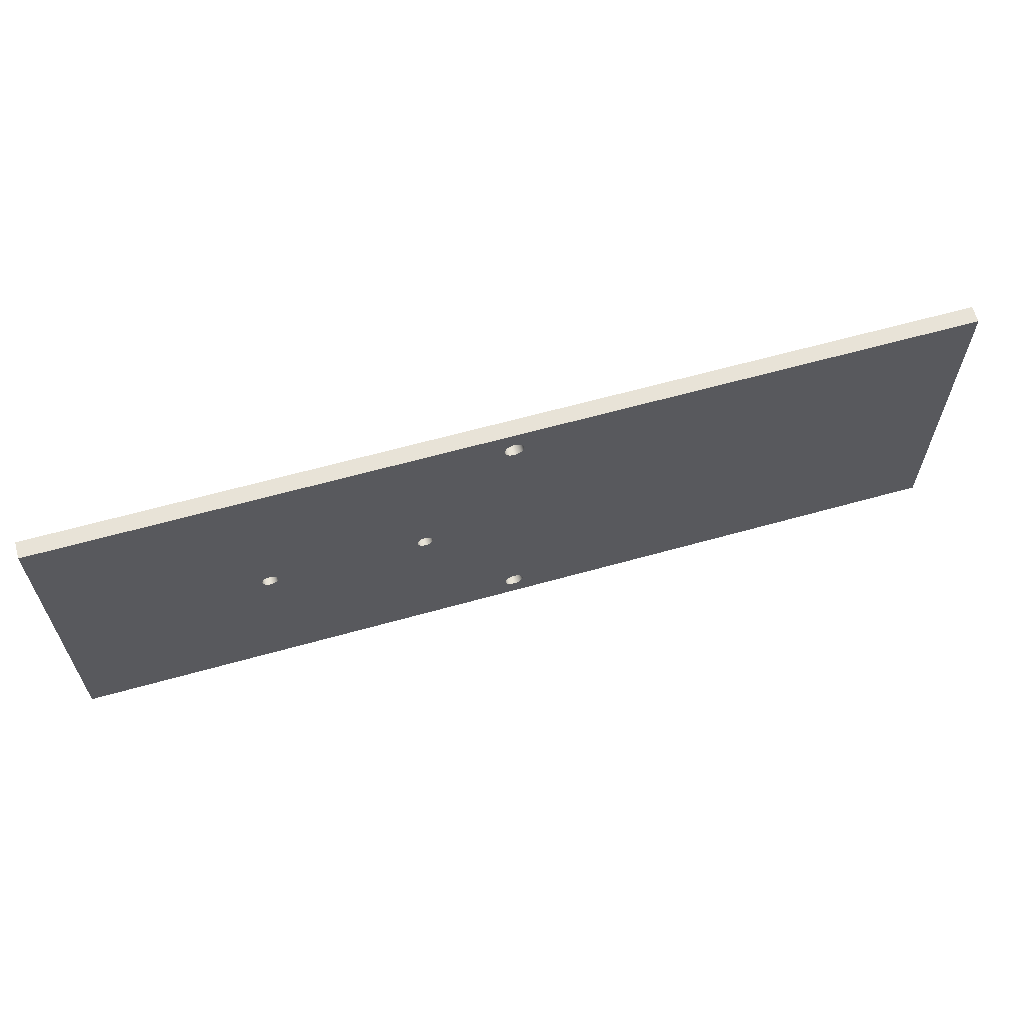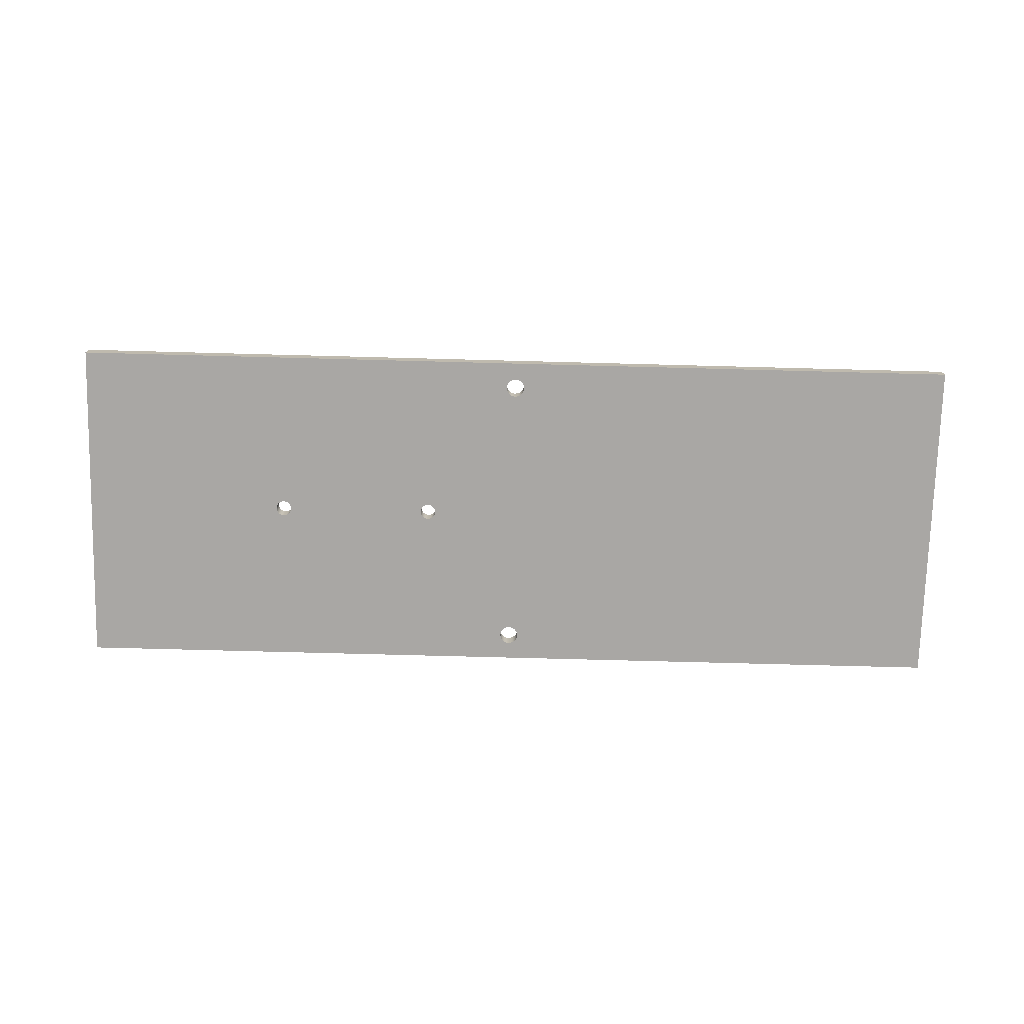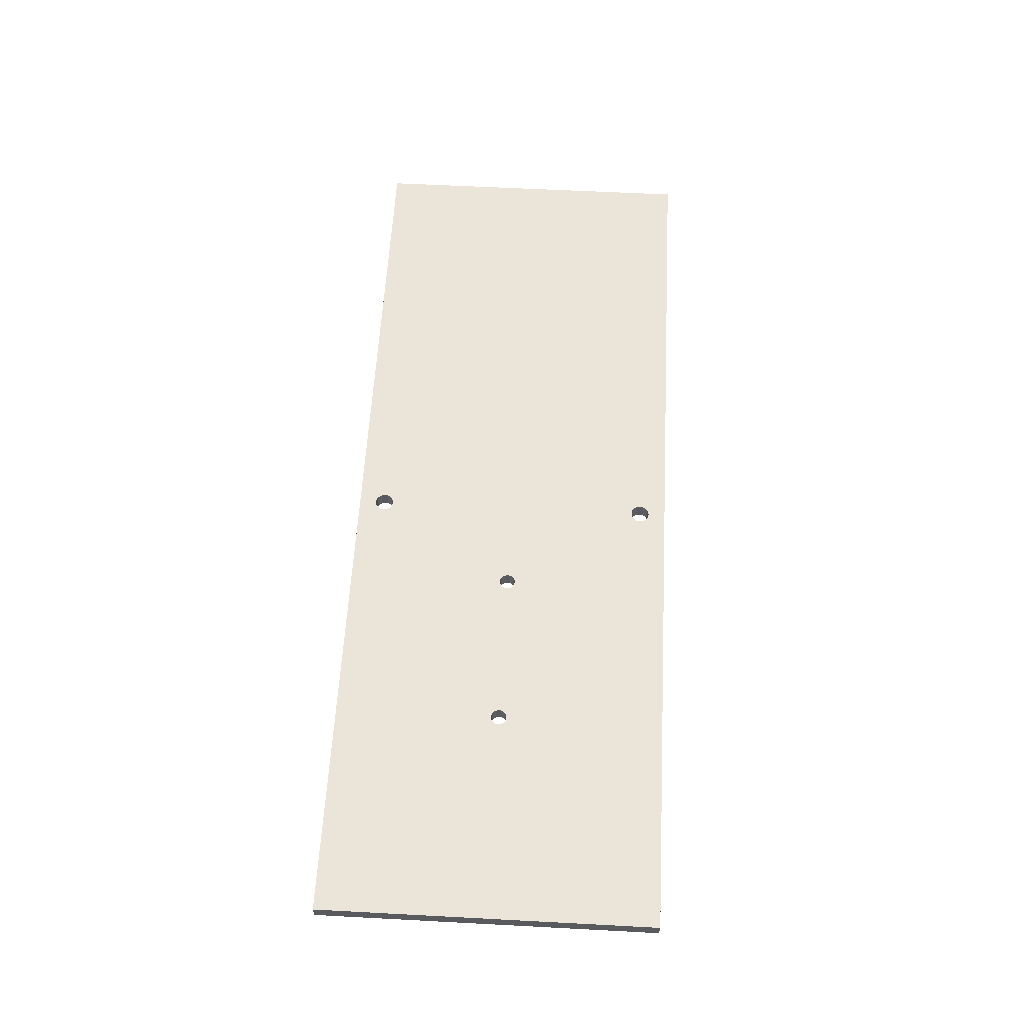
<metadata>
{"format":"obj","ext":"obj","renderer":"f3d","projection":"perspective","resolution":1024,"background":"white","views":[{"elev":62.4,"azim":164.1,"up":"+Z"},{"elev":-74.7,"azim":178.5,"up":"+Y"},{"elev":59.1,"azim":93.1,"up":"+Y"}]}
</metadata>
<code>
g body_1
v 0.1741 0.003175 -0.006731
v 0.175 0.003175 -0.00661
v 0.175 -0.003175 -0.00661
v 0.1732 0.003175 -0.007086
v 0.1741 -0.003175 -0.006731
v 0.1725 0.003175 -0.00765
v 0.1732 -0.003175 -0.007086
v 0.1719 0.003175 -0.008385
v 0.1725 -0.003175 -0.00765
v 0.1716 0.003175 -0.009241
v 0.1719 -0.003175 -0.008385
v 0.1714 0.003175 -0.01016
v 0.1716 -0.003175 -0.009241
v 0.1716 0.003175 -0.01108
v 0.1714 -0.003175 -0.01016
v 0.1719 0.003175 -0.01193
v 0.1716 -0.003175 -0.01108
v 0.1725 0.003175 -0.01267
v 0.1719 -0.003175 -0.01193
v 0.1732 0.003175 -0.01323
v 0.1725 -0.003175 -0.01267
v 0.1741 0.003175 -0.01359
v 0.1732 -0.003175 -0.01323
v 0.175 0.003175 -0.01371
v 0.1741 -0.003175 -0.01359
v 0.1759 0.003175 -0.01359
v 0.175 -0.003175 -0.01371
v 0.1768 0.003175 -0.01323
v 0.1759 -0.003175 -0.01359
v 0.1775 0.003175 -0.01267
v 0.1768 -0.003175 -0.01323
v 0.1781 0.003175 -0.01193
v 0.1775 -0.003175 -0.01267
v 0.1784 0.003175 -0.01108
v 0.1781 -0.003175 -0.01193
v 0.1785 0.003175 -0.01016
v 0.1784 -0.003175 -0.01108
v 0.1784 0.003175 -0.009241
v 0.1785 -0.003175 -0.01016
v 0.1781 0.003175 -0.008385
v 0.1784 -0.003175 -0.009241
v 0.1775 0.003175 -0.00765
v 0.1781 -0.003175 -0.008385
v 0.1768 0.003175 -0.007086
v 0.1775 -0.003175 -0.00765
v 0.1759 0.003175 -0.006731
v 0.1768 -0.003175 -0.007086
v 0.1759 -0.003175 -0.006731
v 0.2085 0.003175 -0.0609
v 0.1759 0.003175 -0.01359
v 0.1768 0.003175 -0.01323
v 0.1725 0.003175 -0.01267
v 0.1732 0.003175 -0.01323
v 0.35 0.003175 -0.127
v 0.2729 0.003175 -0.06428
v 0.273 0.003175 -0.0635
v 0.1775 0.003175 -0.1193
v 0.1781 0.003175 -0.1186
v 0.175 0.003175 -0.01371
v 0.1741 0.003175 -0.01359
v 0.35 0.003175 0
v 0.2721 0.003175 -0.06138
v 0.2715 0.003175 -0.0609
v 0.2729 0.003175 -0.06272
v 0.2726 0.003175 -0.062
v 0.2115 0.003175 -0.0661
v 0.2108 0.003175 -0.0664
v 0.1775 0.003175 -0.01267
v 0.1781 0.003175 -0.01193
v 0.2708 0.003175 -0.0606
v 0.2715 0.003175 -0.0661
v 0.2721 0.003175 -0.06562
v 0.2692 0.003175 -0.0664
v 0.27 0.003175 -0.0665
v 0.2671 0.003175 -0.06428
v 0.2129 0.003175 -0.06428
v 0.213 0.003175 -0.0635
v 0.2079 0.003175 -0.06562
v 0.2085 0.003175 -0.0661
v 0.1759 0.003175 -0.1203
v 0.1768 0.003175 -0.1199
v 0 0.003175 -0.127
v 0.1741 0.003175 -0.1203
v 0.175 0.003175 -0.1204
v 0.1725 0.003175 -0.1193
v 0.1732 0.003175 -0.1199
v 0.1784 0.003175 -0.1159
v 0.1716 0.003175 -0.01108
v 0.1719 0.003175 -0.01193
v 0.2079 0.003175 -0.06138
v 0.2726 0.003175 -0.065
v 0.2708 0.003175 -0.0664
v 0.2121 0.003175 -0.06562
v 0.2685 0.003175 -0.0661
v 0.2674 0.003175 -0.065
v 0.2679 0.003175 -0.06562
v 0.2126 0.003175 -0.065
v 0.21 0.003175 -0.0665
v 0.2092 0.003175 -0.0664
v 0.1714 0.003175 -0.01016
v 0.1741 0.003175 -0.1134
v 0.1732 0.003175 -0.1138
v 0.2074 0.003175 -0.062
v 0.1784 0.003175 -0.01108
v 0 0.003175 0
v 0.1725 0.003175 -0.1143
v 0.1719 0.003175 -0.1151
v 0.1716 0.003175 -0.009241
v 0.21 0.003175 -0.0605
v 0.1785 0.003175 -0.01016
v 0.2092 0.003175 -0.0606
v 0.175 0.003175 -0.1133
v 0.1775 0.003175 -0.1143
v 0.1768 0.003175 -0.1138
v 0.2671 0.003175 -0.06272
v 0.267 0.003175 -0.0635
v 0.1716 0.003175 -0.1178
v 0.1719 0.003175 -0.1186
v 0.1716 0.003175 -0.1159
v 0.1714 0.003175 -0.1168
v 0.1741 0.003175 -0.006731
v 0.1732 0.003175 -0.007086
v 0.1784 0.003175 -0.009241
v 0.1759 0.003175 -0.1134
v 0.1781 0.003175 -0.1151
v 0.2126 0.003175 -0.062
v 0.2121 0.003175 -0.06138
v 0.2129 0.003175 -0.06272
v 0.2674 0.003175 -0.062
v 0.2679 0.003175 -0.06138
v 0.1781 0.003175 -0.008385
v 0.1768 0.003175 -0.007086
v 0.27 0.003175 -0.0605
v 0.2071 0.003175 -0.06428
v 0.2074 0.003175 -0.065
v 0.2071 0.003175 -0.06272
v 0.207 0.003175 -0.0635
v 0.1725 0.003175 -0.00765
v 0.1719 0.003175 -0.008385
v 0.175 0.003175 -0.00661
v 0.2115 0.003175 -0.0609
v 0.2108 0.003175 -0.0606
v 0.1775 0.003175 -0.00765
v 0.2692 0.003175 -0.0606
v 0.2685 0.003175 -0.0609
v 0.1784 0.003175 -0.1178
v 0.1785 0.003175 -0.1168
v 0.1759 0.003175 -0.006731
v 0.35 -0.003175 0
v 0.1759 -0.003175 -0.006731
v 0.1768 -0.003175 -0.007086
v 0.175 -0.003175 -0.00661
v 0.2692 -0.003175 -0.0606
v 0.27 -0.003175 -0.0605
v 0.2685 -0.003175 -0.0609
v 0.2679 -0.003175 -0.06138
v 0 -0.003175 0
v 0.1741 -0.003175 -0.006731
v 0.2708 -0.003175 -0.0606
v 0.2715 -0.003175 -0.0609
v 0.1725 -0.003175 -0.00765
v 0.1732 -0.003175 -0.007086
v 0.2671 -0.003175 -0.06272
v 0.1775 -0.003175 -0.00765
v 0.1781 -0.003175 -0.008385
v 0.35 -0.003175 -0.127
v 0.273 -0.003175 -0.0635
v 0.2092 -0.003175 -0.0606
v 0.21 -0.003175 -0.0605
v 0.2129 -0.003175 -0.06272
v 0.213 -0.003175 -0.0635
v 0.2729 -0.003175 -0.06272
v 0.2721 -0.003175 -0.06138
v 0.2726 -0.003175 -0.062
v 0.1716 -0.003175 -0.009241
v 0.1719 -0.003175 -0.008385
v 0.2085 -0.003175 -0.0609
v 0.2674 -0.003175 -0.062
v 0.2071 -0.003175 -0.06272
v 0.2074 -0.003175 -0.062
v 0.2126 -0.003175 -0.062
v 0.2115 -0.003175 -0.0609
v 0.2121 -0.003175 -0.06138
v 0.2726 -0.003175 -0.065
v 0.2721 -0.003175 -0.06562
v 0.2079 -0.003175 -0.06138
v 0.2108 -0.003175 -0.0606
v 0.175 -0.003175 -0.01371
v 0.1714 -0.003175 -0.1168
v 0.1716 -0.003175 -0.1159
v 0.1775 -0.003175 -0.01267
v 0.1768 -0.003175 -0.01323
v 0.2729 -0.003175 -0.06428
v 0.1741 -0.003175 -0.01359
v 0.1732 -0.003175 -0.01323
v 0.1784 -0.003175 -0.01108
v 0.1719 -0.003175 -0.1151
v 0.1759 -0.003175 -0.01359
v 0.1781 -0.003175 -0.01193
v 0.21 -0.003175 -0.0665
v 0.1759 -0.003175 -0.1134
v 0.1768 -0.003175 -0.1138
v 0.1725 -0.003175 -0.1143
v 0.1732 -0.003175 -0.1138
v 0.267 -0.003175 -0.0635
v 0 -0.003175 -0.127
v 0.1716 -0.003175 -0.1178
v 0.2074 -0.003175 -0.065
v 0.2079 -0.003175 -0.06562
v 0.175 -0.003175 -0.1133
v 0.1741 -0.003175 -0.1134
v 0.2121 -0.003175 -0.06562
v 0.2115 -0.003175 -0.0661
v 0.2671 -0.003175 -0.06428
v 0.2715 -0.003175 -0.0661
v 0.2708 -0.003175 -0.0664
v 0.1725 -0.003175 -0.01267
v 0.1719 -0.003175 -0.01193
v 0.1784 -0.003175 -0.009241
v 0.1785 -0.003175 -0.01016
v 0.2071 -0.003175 -0.06428
v 0.1775 -0.003175 -0.1143
v 0.1781 -0.003175 -0.1151
v 0.2092 -0.003175 -0.0664
v 0.2085 -0.003175 -0.0661
v 0.1781 -0.003175 -0.1186
v 0.2129 -0.003175 -0.06428
v 0.2685 -0.003175 -0.0661
v 0.2679 -0.003175 -0.06562
v 0.1716 -0.003175 -0.01108
v 0.1714 -0.003175 -0.01016
v 0.1741 -0.003175 -0.1203
v 0.1732 -0.003175 -0.1199
v 0.207 -0.003175 -0.0635
v 0.1759 -0.003175 -0.1203
v 0.175 -0.003175 -0.1204
v 0.1775 -0.003175 -0.1193
v 0.1768 -0.003175 -0.1199
v 0.2108 -0.003175 -0.0664
v 0.2126 -0.003175 -0.065
v 0.2674 -0.003175 -0.065
v 0.27 -0.003175 -0.0665
v 0.2692 -0.003175 -0.0664
v 0.1725 -0.003175 -0.1193
v 0.1719 -0.003175 -0.1186
v 0.1784 -0.003175 -0.1159
v 0.1785 -0.003175 -0.1168
v 0.1784 -0.003175 -0.1178
v 0 0.003175 -0.127
v 0 -0.003175 -0.127
v 0 -0.003175 0
v 0 0.003175 0
v 0 0.003175 0
v 0 -0.003175 0
v 0.35 -0.003175 0
v 0.35 0.003175 0
v 0.35 0.003175 0
v 0.35 -0.003175 0
v 0.35 -0.003175 -0.127
v 0.35 0.003175 -0.127
v 0.35 0.003175 -0.127
v 0.35 -0.003175 -0.127
v 0 -0.003175 -0.127
v 0 0.003175 -0.127
v 0.1741 0.003175 -0.1134
v 0.175 0.003175 -0.1133
v 0.175 -0.003175 -0.1133
v 0.1732 0.003175 -0.1138
v 0.1741 -0.003175 -0.1134
v 0.1725 0.003175 -0.1143
v 0.1732 -0.003175 -0.1138
v 0.1719 0.003175 -0.1151
v 0.1725 -0.003175 -0.1143
v 0.1716 0.003175 -0.1159
v 0.1719 -0.003175 -0.1151
v 0.1714 0.003175 -0.1168
v 0.1716 -0.003175 -0.1159
v 0.1716 0.003175 -0.1178
v 0.1714 -0.003175 -0.1168
v 0.1719 0.003175 -0.1186
v 0.1716 -0.003175 -0.1178
v 0.1725 0.003175 -0.1193
v 0.1719 -0.003175 -0.1186
v 0.1732 0.003175 -0.1199
v 0.1725 -0.003175 -0.1193
v 0.1741 0.003175 -0.1203
v 0.1732 -0.003175 -0.1199
v 0.175 0.003175 -0.1204
v 0.1741 -0.003175 -0.1203
v 0.1759 0.003175 -0.1203
v 0.175 -0.003175 -0.1204
v 0.1768 0.003175 -0.1199
v 0.1759 -0.003175 -0.1203
v 0.1775 0.003175 -0.1193
v 0.1768 -0.003175 -0.1199
v 0.1781 0.003175 -0.1186
v 0.1775 -0.003175 -0.1193
v 0.1784 0.003175 -0.1178
v 0.1781 -0.003175 -0.1186
v 0.1785 0.003175 -0.1168
v 0.1784 -0.003175 -0.1178
v 0.1784 0.003175 -0.1159
v 0.1785 -0.003175 -0.1168
v 0.1781 0.003175 -0.1151
v 0.1784 -0.003175 -0.1159
v 0.1775 0.003175 -0.1143
v 0.1781 -0.003175 -0.1151
v 0.1768 0.003175 -0.1138
v 0.1775 -0.003175 -0.1143
v 0.1759 0.003175 -0.1134
v 0.1768 -0.003175 -0.1138
v 0.1759 -0.003175 -0.1134
v 0.2692 0.003175 -0.0606
v 0.27 0.003175 -0.0605
v 0.27 -0.003175 -0.0605
v 0.2685 0.003175 -0.0609
v 0.2692 -0.003175 -0.0606
v 0.2679 0.003175 -0.06138
v 0.2685 -0.003175 -0.0609
v 0.2674 0.003175 -0.062
v 0.2679 -0.003175 -0.06138
v 0.2671 0.003175 -0.06272
v 0.2674 -0.003175 -0.062
v 0.267 0.003175 -0.0635
v 0.2671 -0.003175 -0.06272
v 0.2671 0.003175 -0.06428
v 0.267 -0.003175 -0.0635
v 0.2674 0.003175 -0.065
v 0.2671 -0.003175 -0.06428
v 0.2679 0.003175 -0.06562
v 0.2674 -0.003175 -0.065
v 0.2685 0.003175 -0.0661
v 0.2679 -0.003175 -0.06562
v 0.2692 0.003175 -0.0664
v 0.2685 -0.003175 -0.0661
v 0.27 0.003175 -0.0665
v 0.2692 -0.003175 -0.0664
v 0.2708 0.003175 -0.0664
v 0.27 -0.003175 -0.0665
v 0.2715 0.003175 -0.0661
v 0.2708 -0.003175 -0.0664
v 0.2721 0.003175 -0.06562
v 0.2715 -0.003175 -0.0661
v 0.2726 0.003175 -0.065
v 0.2721 -0.003175 -0.06562
v 0.2729 0.003175 -0.06428
v 0.2726 -0.003175 -0.065
v 0.273 0.003175 -0.0635
v 0.2729 -0.003175 -0.06428
v 0.2729 0.003175 -0.06272
v 0.273 -0.003175 -0.0635
v 0.2726 0.003175 -0.062
v 0.2729 -0.003175 -0.06272
v 0.2721 0.003175 -0.06138
v 0.2726 -0.003175 -0.062
v 0.2715 0.003175 -0.0609
v 0.2721 -0.003175 -0.06138
v 0.2708 0.003175 -0.0606
v 0.2715 -0.003175 -0.0609
v 0.2708 -0.003175 -0.0606
v 0.2092 0.003175 -0.0606
v 0.21 0.003175 -0.0605
v 0.21 -0.003175 -0.0605
v 0.2085 0.003175 -0.0609
v 0.2092 -0.003175 -0.0606
v 0.2079 0.003175 -0.06138
v 0.2085 -0.003175 -0.0609
v 0.2074 0.003175 -0.062
v 0.2079 -0.003175 -0.06138
v 0.2071 0.003175 -0.06272
v 0.2074 -0.003175 -0.062
v 0.207 0.003175 -0.0635
v 0.2071 -0.003175 -0.06272
v 0.2071 0.003175 -0.06428
v 0.207 -0.003175 -0.0635
v 0.2074 0.003175 -0.065
v 0.2071 -0.003175 -0.06428
v 0.2079 0.003175 -0.06562
v 0.2074 -0.003175 -0.065
v 0.2085 0.003175 -0.0661
v 0.2079 -0.003175 -0.06562
v 0.2092 0.003175 -0.0664
v 0.2085 -0.003175 -0.0661
v 0.21 0.003175 -0.0665
v 0.2092 -0.003175 -0.0664
v 0.2108 0.003175 -0.0664
v 0.21 -0.003175 -0.0665
v 0.2115 0.003175 -0.0661
v 0.2108 -0.003175 -0.0664
v 0.2121 0.003175 -0.06562
v 0.2115 -0.003175 -0.0661
v 0.2126 0.003175 -0.065
v 0.2121 -0.003175 -0.06562
v 0.2129 0.003175 -0.06428
v 0.2126 -0.003175 -0.065
v 0.213 0.003175 -0.0635
v 0.2129 -0.003175 -0.06428
v 0.2129 0.003175 -0.06272
v 0.213 -0.003175 -0.0635
v 0.2126 0.003175 -0.062
v 0.2129 -0.003175 -0.06272
v 0.2121 0.003175 -0.06138
v 0.2126 -0.003175 -0.062
v 0.2115 0.003175 -0.0609
v 0.2121 -0.003175 -0.06138
v 0.2108 0.003175 -0.0606
v 0.2115 -0.003175 -0.0609
v 0.2108 -0.003175 -0.0606
f 249 251 252
f 251 249 250
f 253 255 256
f 255 253 254
f 257 259 260
f 259 257 258
f 263 261 262
f 261 263 264
f 96 93 95
f 61 70 133
f 61 140 105
f 146 136 58
f 82 120 117
f 132 145 130
f 130 143 132
f 136 146 103
f 103 147 87
f 105 139 108
f 61 132 148
f 140 61 148
f 129 109 131
f 115 127 141
f 147 103 146
f 109 123 131
f 112 88 124
f 105 102 106
f 58 135 78
f 58 137 134
f 54 66 93
f 132 133 144
f 145 132 144
f 130 131 143
f 115 128 126
f 142 115 141
f 88 125 113
f 105 122 138
f 121 105 140
f 139 105 138
f 101 100 112
f 137 58 136
f 135 58 134
f 82 118 85
f 93 96 94
f 133 132 61
f 131 130 129
f 109 129 115
f 115 77 128
f 127 115 126
f 125 88 87
f 88 114 124
f 104 111 49
f 109 110 123
f 122 105 121
f 100 102 105
f 82 107 119
f 105 107 82
f 51 49 50
f 53 49 52
f 56 54 55
f 58 54 57
f 50 49 59
f 49 53 60
f 49 60 59
f 63 61 62
f 65 61 64
f 54 56 61
f 54 58 66
f 66 58 67
f 69 49 68
f 61 63 70
f 61 56 64
f 72 54 71
f 74 54 73
f 77 75 76
f 79 58 78
f 81 54 80
f 84 82 83
f 86 82 85
f 89 87 88
f 49 51 68
f 52 90 89
f 61 65 62
f 54 72 91
f 54 74 92
f 73 93 94
f 115 142 109
f 76 75 97
f 67 58 98
f 58 79 99
f 80 54 84
f 54 81 57
f 82 86 83
f 102 100 101
f 87 89 103
f 103 89 90
f 90 52 49
f 49 69 104
f 54 91 55
f 93 73 54
f 95 93 75
f 97 75 93
f 58 99 98
f 82 84 54
f 107 105 106
f 100 105 108
f 110 109 104
f 111 104 109
f 88 112 100
f 114 88 113
f 77 115 116
f 54 92 71
f 75 77 116
f 118 82 117
f 120 82 119
f 188 190 198
f 220 208 219
f 219 179 165
f 221 219 208
f 223 200 222
f 200 211 210
f 225 203 224
f 166 213 226
f 214 171 227
f 229 212 228
f 166 185 215
f 231 157 230
f 206 218 157
f 157 218 230
f 189 195 206
f 233 206 232
f 208 220 196
f 219 221 234
f 200 202 222
f 224 203 200
f 236 166 235
f 238 166 237
f 166 226 237
f 226 213 239
f 214 227 240
f 212 229 241
f 243 166 242
f 157 231 175
f 206 195 217
f 245 206 244
f 232 206 236
f 206 233 244
f 247 200 246
f 179 219 234
f 209 203 225
f 200 223 246
f 166 238 235
f 212 241 214
f 166 243 212
f 212 243 228
f 200 247 248
f 226 239 200
f 206 245 207
f 214 240 212
f 200 248 226
f 166 216 242
f 166 236 206
f 200 204 211
f 151 149 150
f 150 149 152
f 149 151 153
f 149 153 154
f 153 151 155
f 155 151 156
f 152 157 158
f 160 149 159
f 157 152 149
f 162 157 161
f 165 163 164
f 167 166 149
f 159 149 154
f 157 162 158
f 169 165 168
f 164 156 151
f 171 163 170
f 167 149 172
f 174 149 173
f 176 157 175
f 168 165 177
f 178 164 163
f 180 165 179
f 170 163 181
f 183 163 182
f 185 166 184
f 149 174 172
f 157 176 161
f 156 164 178
f 163 165 169
f 165 180 186
f 163 183 181
f 187 163 169
f 190 188 189
f 192 190 191
f 184 166 193
f 149 160 173
f 165 186 177
f 163 187 182
f 195 189 194
f 197 196 190
f 190 192 198
f 199 190 196
f 202 200 201
f 204 200 203
f 166 167 193
f 163 171 205
f 189 206 207
f 196 197 208
f 208 197 209
f 190 199 191
f 201 200 210
f 194 189 188
f 203 209 197
f 213 166 212
f 171 214 205
f 216 166 215
f 218 206 217
f 5 4 1
f 7 6 4
f 9 8 6
f 11 10 8
f 13 12 10
f 15 14 12
f 17 16 14
f 19 18 16
f 21 20 18
f 23 22 20
f 25 24 22
f 27 26 24
f 29 28 26
f 31 30 28
f 33 32 30
f 35 34 32
f 37 36 34
f 39 38 36
f 41 40 38
f 43 42 40
f 45 44 42
f 47 46 44
f 48 2 46
f 2 48 3
f 46 47 48
f 44 45 47
f 42 43 45
f 40 41 43
f 38 39 41
f 36 37 39
f 34 35 37
f 32 33 35
f 30 31 33
f 28 29 31
f 26 27 29
f 24 25 27
f 22 23 25
f 20 21 23
f 18 19 21
f 16 17 19
f 14 15 17
f 12 13 15
f 10 11 13
f 8 9 11
f 6 7 9
f 4 5 7
f 1 3 5
f 3 1 2
f 282 283 285
f 284 285 287
f 286 287 289
f 288 289 291
f 290 291 293
f 292 293 295
f 294 295 297
f 296 297 299
f 298 299 301
f 300 301 303
f 302 303 305
f 304 305 307
f 306 307 309
f 308 309 311
f 310 311 312
f 266 312 267
f 312 266 310
f 311 310 308
f 309 308 306
f 280 281 283
f 272 273 275
f 303 302 300
f 301 300 298
f 299 298 296
f 297 296 294
f 295 294 292
f 293 292 290
f 291 290 288
f 289 288 286
f 287 286 284
f 285 284 282
f 283 282 280
f 281 280 278
f 279 278 276
f 277 276 274
f 275 274 272
f 273 272 270
f 271 270 268
f 269 268 265
f 267 265 266
f 276 277 279
f 278 279 281
f 307 306 304
f 274 275 277
f 265 267 269
f 270 271 273
f 268 269 271
f 305 304 302
f 313 315 317
f 316 317 319
f 318 319 321
f 320 321 323
f 322 323 325
f 324 325 327
f 326 327 329
f 328 329 331
f 330 331 333
f 332 333 335
f 334 335 337
f 336 337 339
f 338 339 341
f 340 341 343
f 342 343 345
f 344 345 347
f 346 347 349
f 348 349 351
f 350 351 353
f 352 353 355
f 354 355 357
f 356 357 359
f 358 359 360
f 314 360 315
f 360 314 358
f 359 358 356
f 357 356 354
f 355 354 352
f 353 352 350
f 351 350 348
f 349 348 346
f 347 346 344
f 345 344 342
f 343 342 340
f 341 340 338
f 339 338 336
f 337 336 334
f 335 334 332
f 333 332 330
f 331 330 328
f 329 328 326
f 327 326 324
f 325 324 322
f 323 322 320
f 321 320 318
f 319 318 316
f 317 316 313
f 315 313 314
f 363 361 362
f 364 365 367
f 366 367 369
f 368 369 371
f 370 371 373
f 372 373 375
f 374 375 377
f 376 377 379
f 378 379 381
f 380 381 383
f 382 383 385
f 384 385 387
f 386 387 389
f 388 389 391
f 390 391 393
f 392 393 395
f 394 395 397
f 396 397 399
f 398 399 401
f 400 401 403
f 402 403 405
f 404 405 407
f 406 407 408
f 362 408 363
f 408 362 406
f 407 406 404
f 405 404 402
f 403 402 400
f 401 400 398
f 399 398 396
f 397 396 394
f 395 394 392
f 393 392 390
f 391 390 388
f 389 388 386
f 387 386 384
f 385 384 382
f 383 382 380
f 381 380 378
f 379 378 376
f 377 376 374
f 375 374 372
f 373 372 370
f 371 370 368
f 369 368 366
f 367 366 364
f 365 364 361
f 361 363 365

</code>
